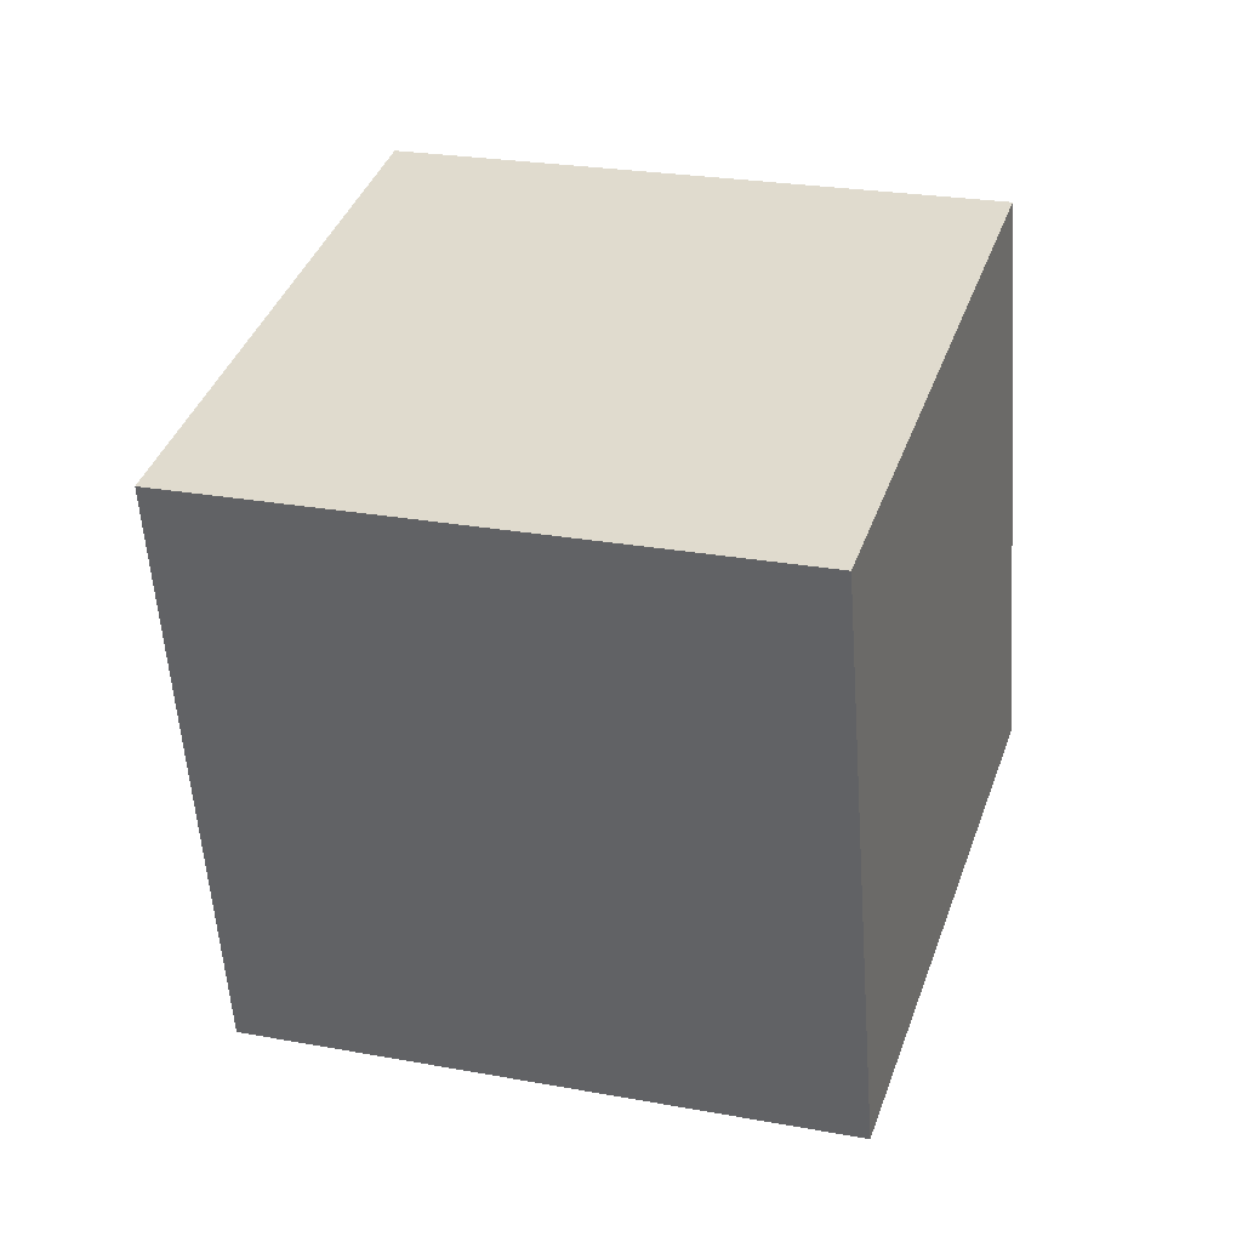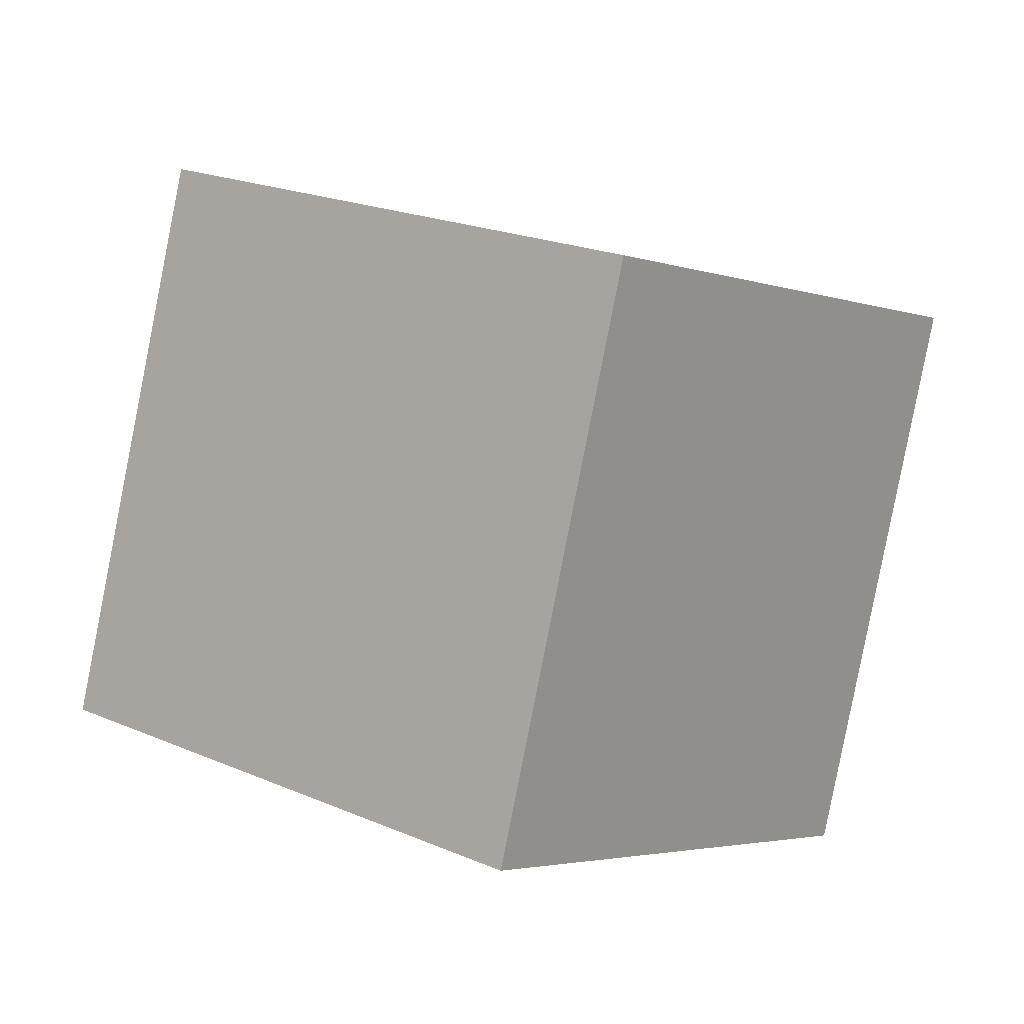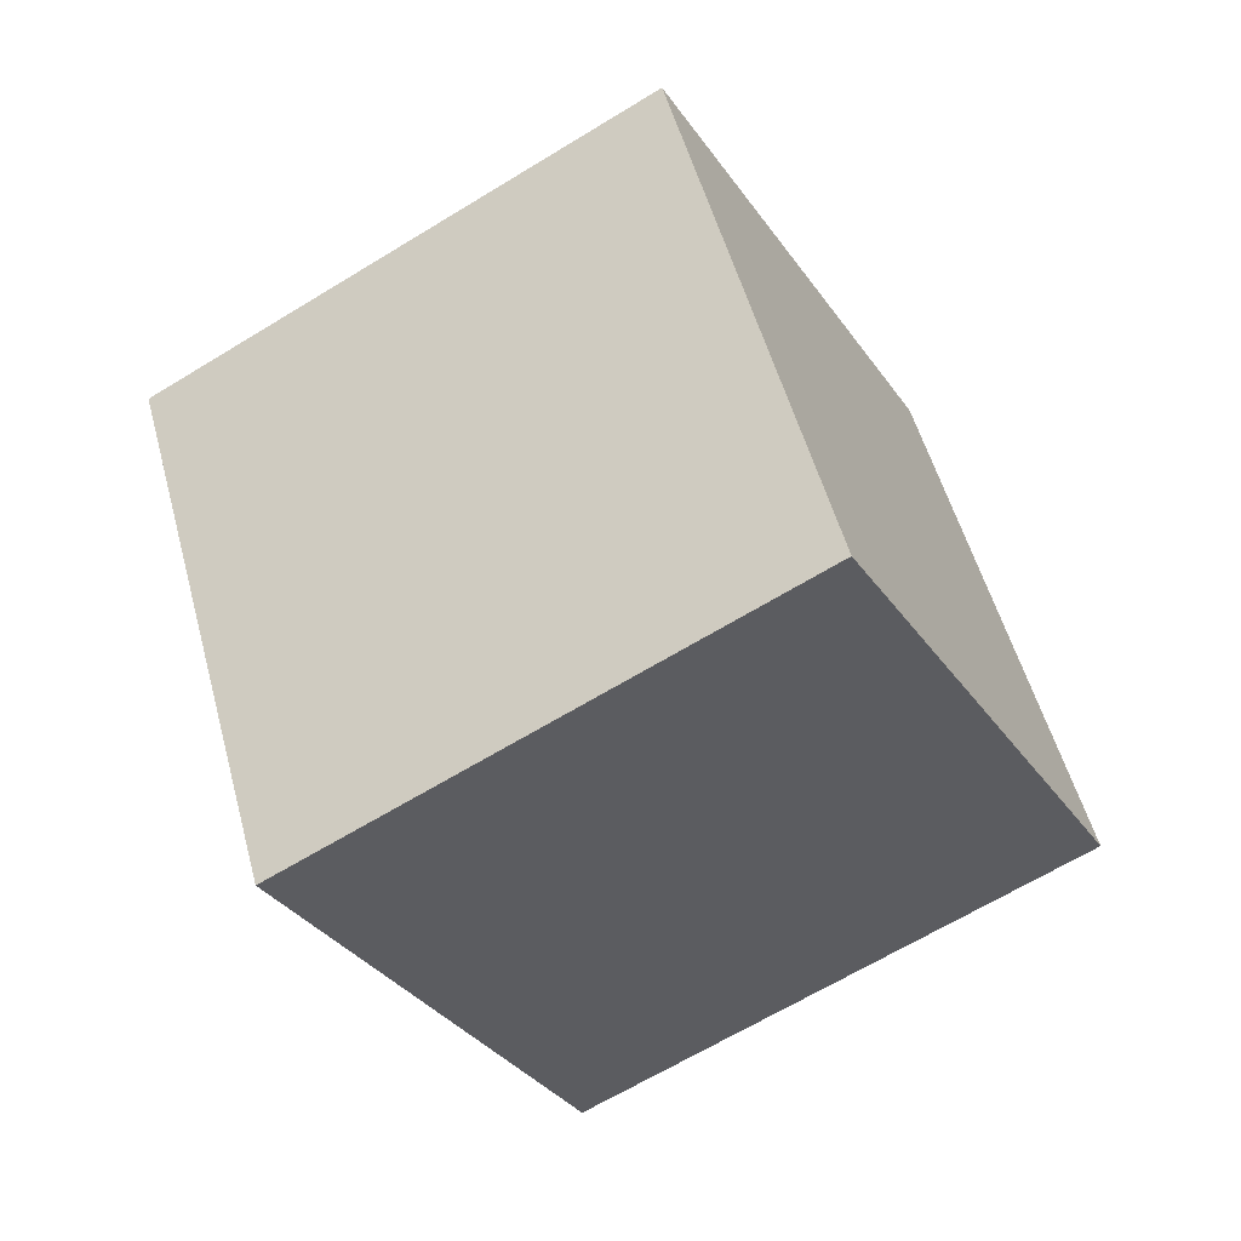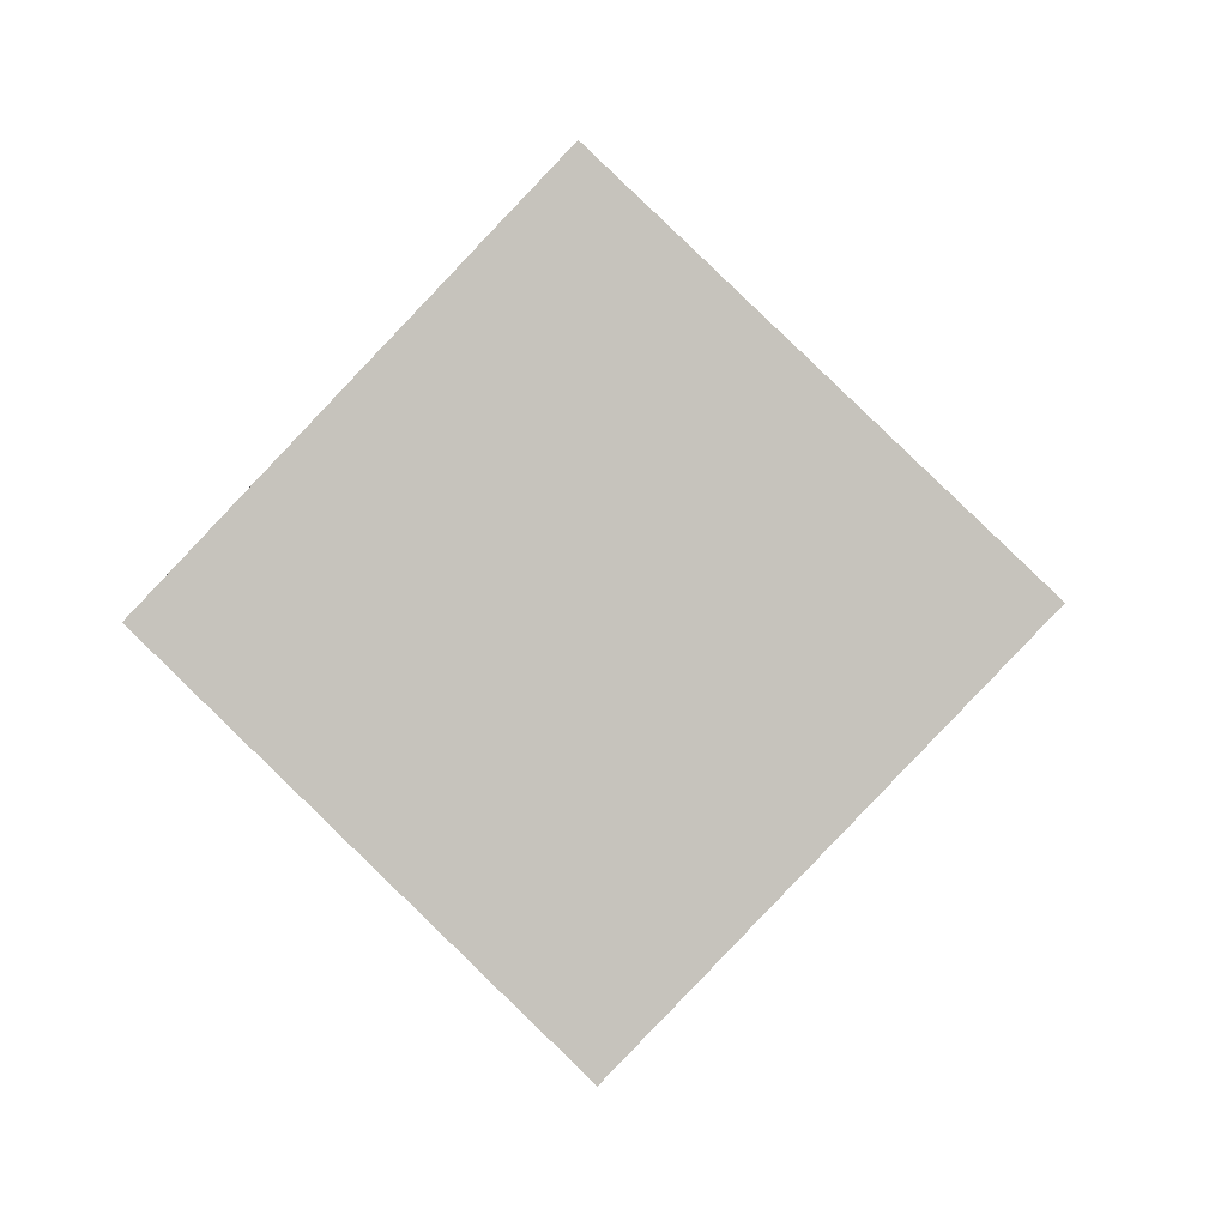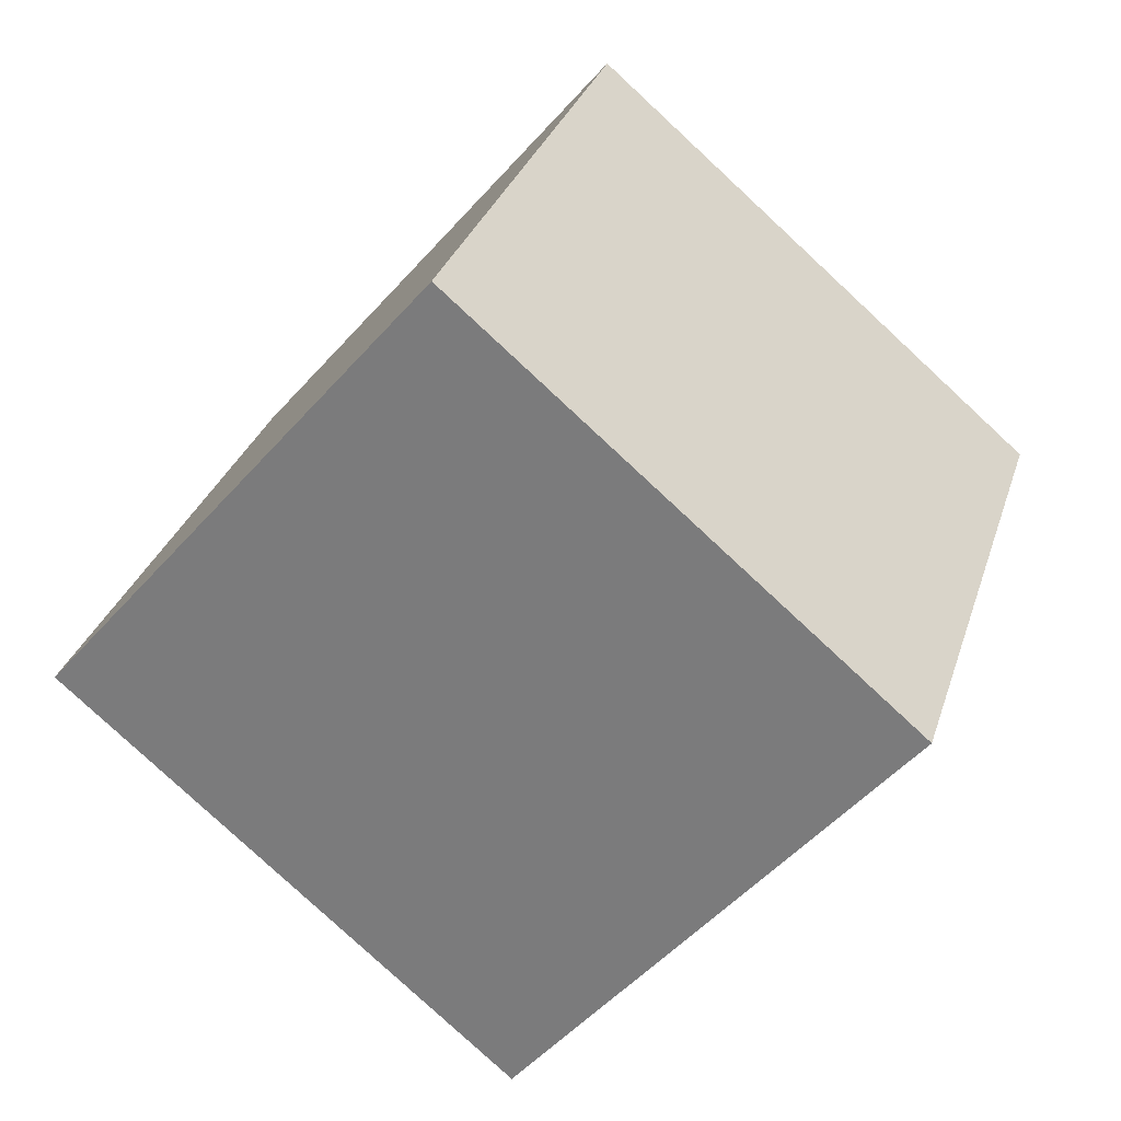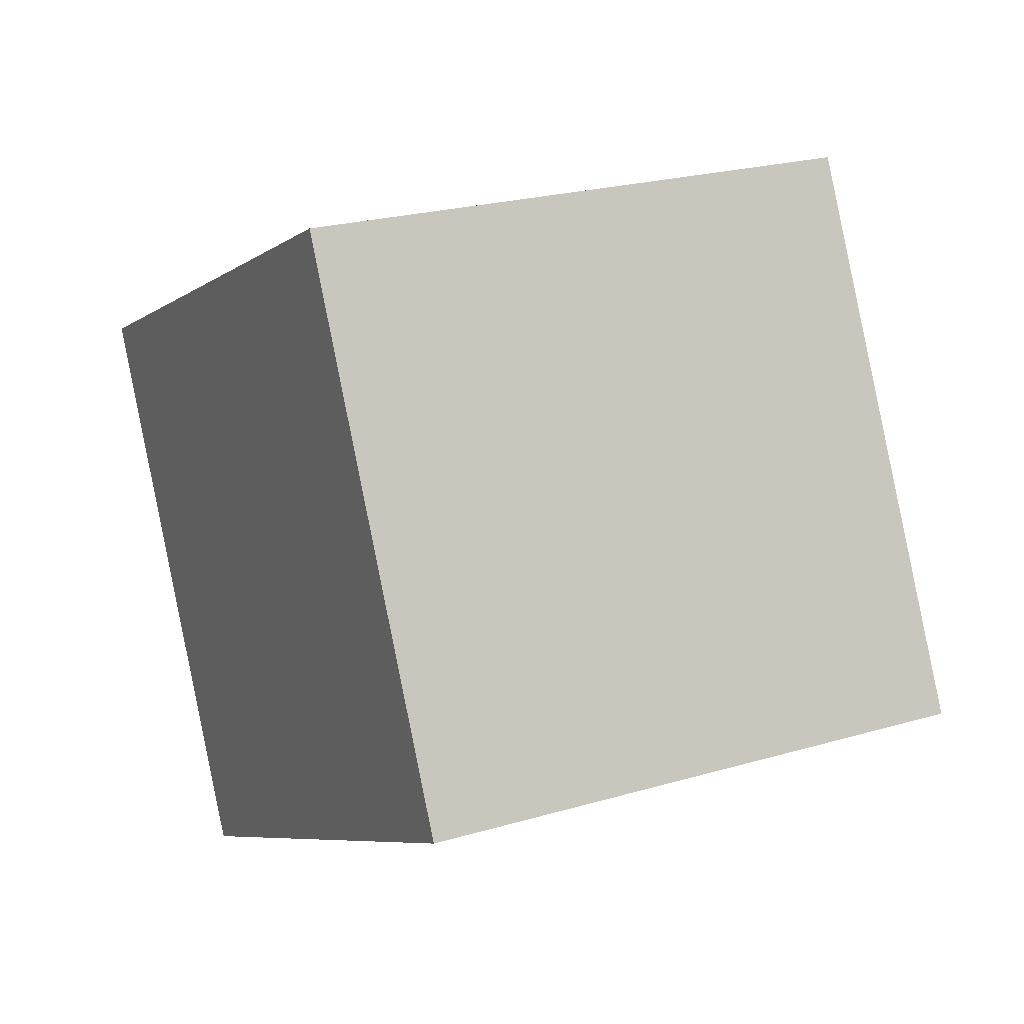
<metadata>
{"format":"obj","ext":"obj","renderer":"f3d","projection":"perspective","resolution":1024,"background":"white","views":[{"elev":15.2,"azim":171.8,"up":"+Z"},{"elev":23.1,"azim":13.9,"up":"+Z"},{"elev":77.9,"azim":-108.9,"up":"+Y"},{"elev":57.0,"azim":137.5,"up":"+Y"},{"elev":-75.4,"azim":111.2,"up":"+Z"},{"elev":16.4,"azim":-54.2,"up":"+Z"}]}
</metadata>
<code>
o Cube
v 19.39 -30.85 43.28
v 11.74 -52.36 -17.93
v -46.98 -23.86 -20.61
v -39.33 -2.345 40.6
v 46.98 23.86 20.61
v 39.33 2.345 -40.6
v -19.39 30.85 -43.28
v -11.74 52.36 17.93
f 1 2 3 4
f 5 8 7 6
f 1 5 6 2
f 2 6 7 3
f 3 7 8 4
f 5 1 4 8

</code>
